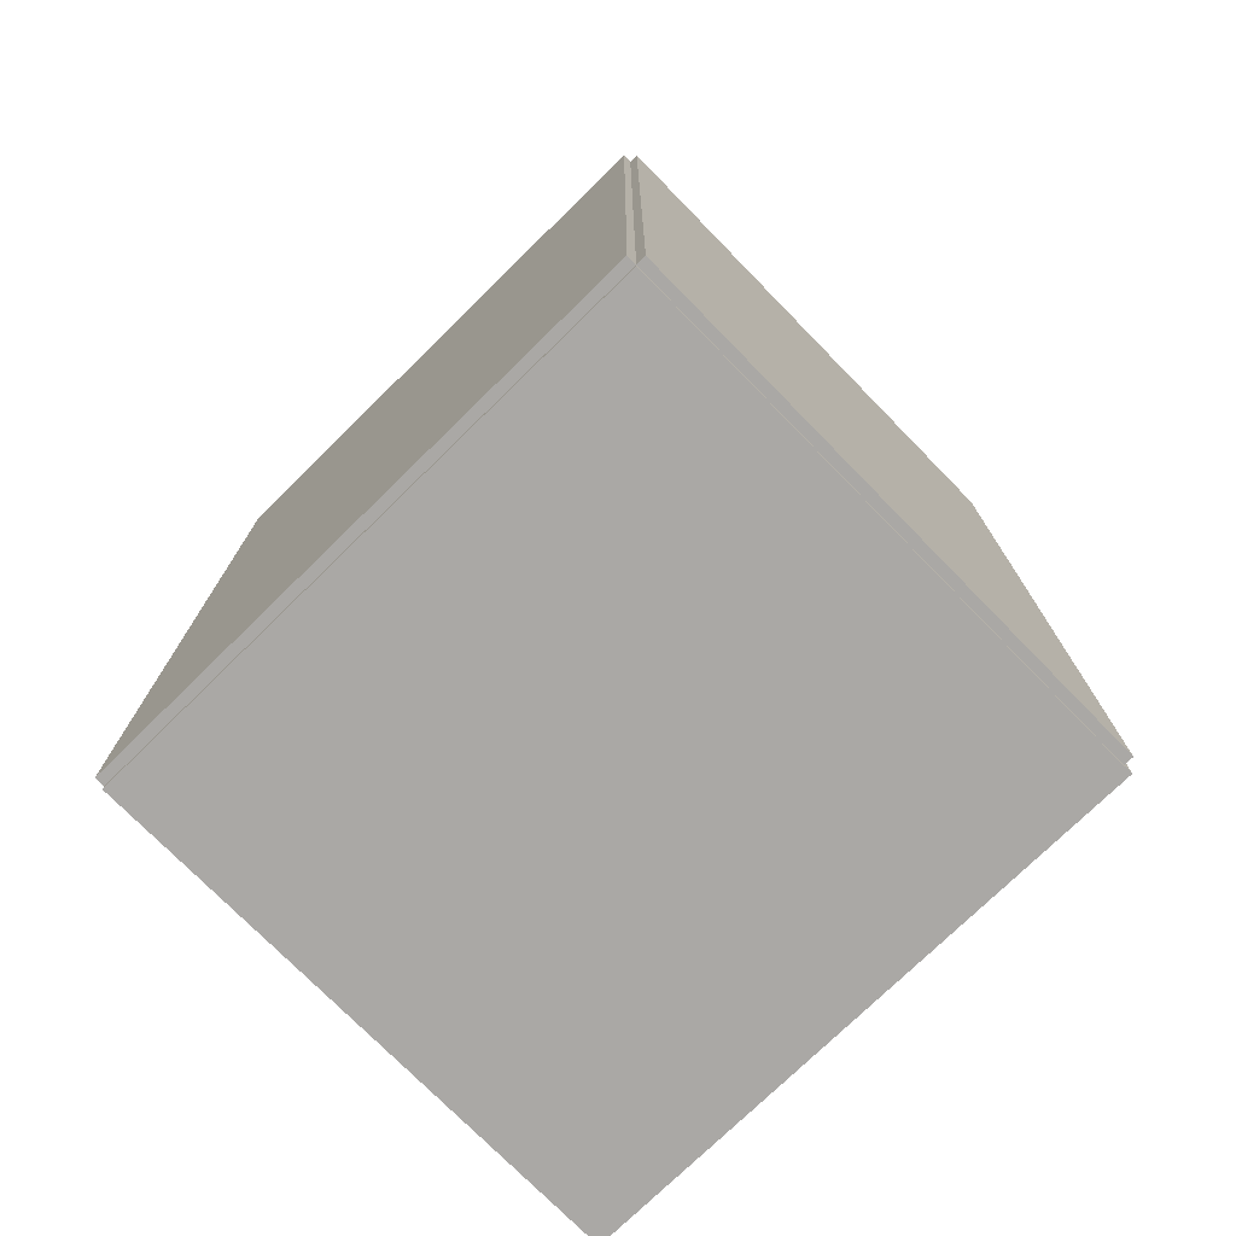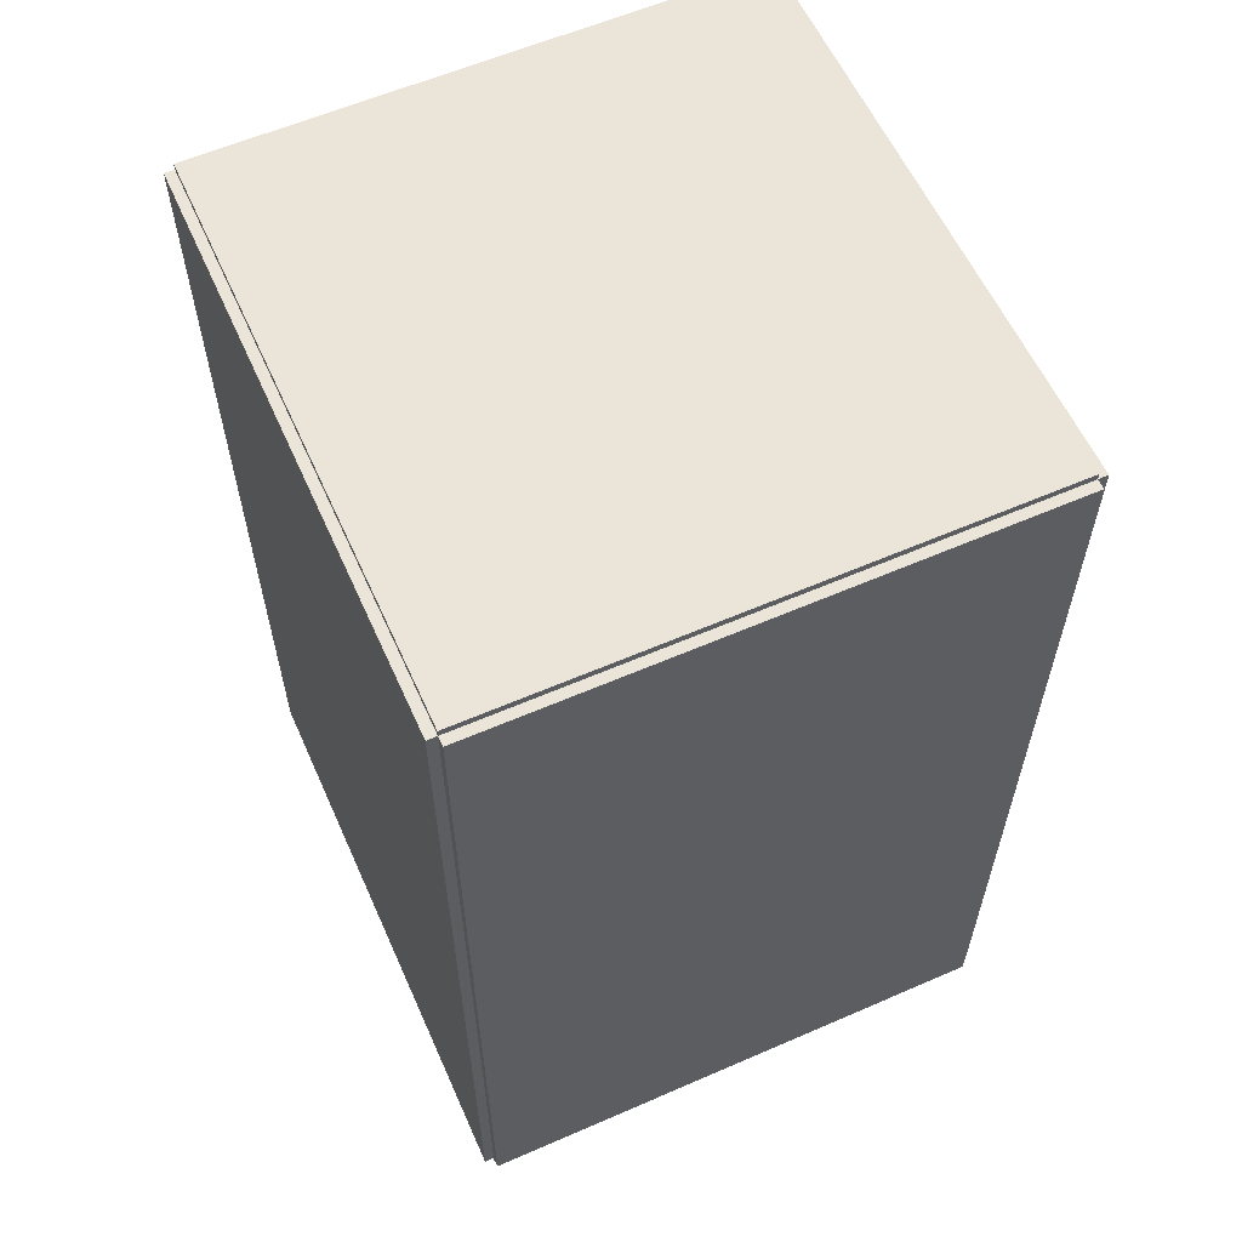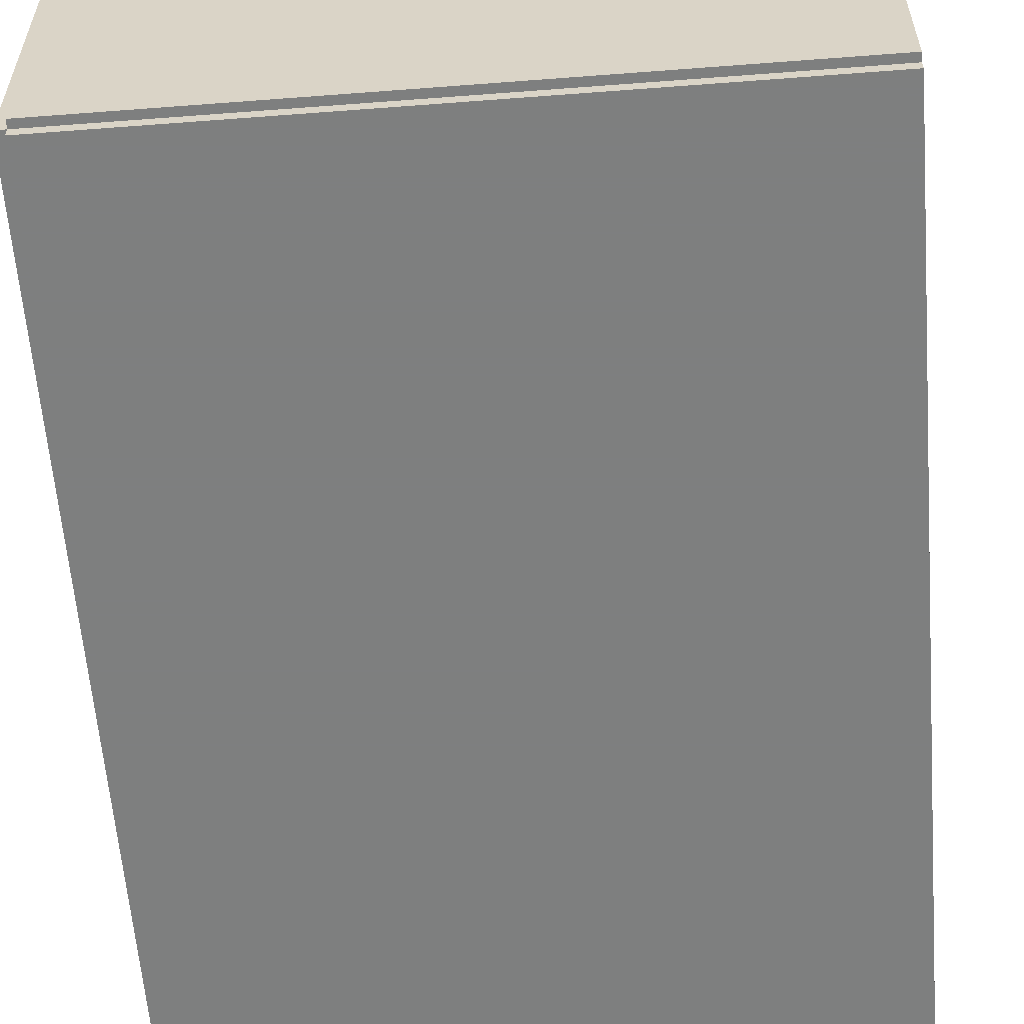
<metadata>
{"format":"obj","ext":"obj","renderer":"f3d","projection":"perspective","resolution":1024,"background":"white","views":[{"elev":-75.1,"azim":-135.6,"up":"+Y"},{"elev":59.4,"azim":-114.1,"up":"+Y"},{"elev":-59.6,"azim":4.5,"up":"+Z"}]}
</metadata>
<code>
v -0.1 -0.1604 -0.003373
v -0.1 -0.1604 0.003373
v -0.1 0.1604 -0.003373
v -0.1 0.1604 0.003373
v 0.1 -0.1604 -0.003373
v 0.1 -0.1604 0.003373
v 0.1 0.1604 -0.003373
v 0.1 0.1604 0.003373
v -0.09663 -0.1604 0
v -0.1034 -0.1604 0
v -0.09663 0.1604 0
v -0.1034 0.1604 0
v -0.09663 -0.1604 0.1875
v -0.1034 -0.1604 0.1875
v -0.09663 0.1604 0.1875
v -0.1034 0.1604 0.1875
v -0.1 0.1579 0.1875
v -0.1 0.1629 0.1875
v -0.1 0.1579 0
v -0.1 0.1629 0
v 0.1 0.1579 0.1875
v 0.1 0.1629 0.1875
v 0.1 0.1579 0
v 0.1 0.1629 0
v -0.1 -0.1579 0
v -0.1 -0.1629 0
v -0.1 -0.1579 0.1875
v -0.1 -0.1629 0.1875
v 0.1 -0.1579 0
v 0.1 -0.1629 0
v 0.1 -0.1579 0.1875
v 0.1 -0.1629 0.1875
v -0.1 -0.1604 0.1841
v -0.1 -0.1604 0.1909
v -0.1 0.1604 0.1841
v -0.1 0.1604 0.1909
v 0.1 -0.1604 0.1841
v 0.1 -0.1604 0.1909
v 0.1 0.1604 0.1841
v 0.1 0.1604 0.1909
v -0.01467 -0.03951 0.006745
v 0.008597 -0.03951 0.006745
v 0.008597 -0.03951 0.06816
v -0.01467 -0.03951 0.06816
v 0.00815 -0.03497 0.006745
v 0.00815 -0.03497 0.06816
v 0.006826 -0.03061 0.006745
v 0.006826 -0.03061 0.06816
v 0.004675 -0.02658 0.006745
v 0.004675 -0.02658 0.06816
v 0.001781 -0.02306 0.006745
v 0.001781 -0.02306 0.06816
v -0.001745 -0.02016 0.006745
v -0.001745 -0.02016 0.06816
v -0.005769 -0.01801 0.006745
v -0.005769 -0.01801 0.06816
v -0.01013 -0.01669 0.006745
v -0.01013 -0.01669 0.06816
v -0.01467 -0.01624 0.006745
v -0.01467 -0.01624 0.06816
v -0.01922 -0.01669 0.006745
v -0.01922 -0.01669 0.06816
v -0.02358 -0.01801 0.006745
v -0.02358 -0.01801 0.06816
v -0.0276 -0.02016 0.006745
v -0.0276 -0.02016 0.06816
v -0.03113 -0.02306 0.006745
v -0.03113 -0.02306 0.06816
v -0.03403 -0.02658 0.006745
v -0.03403 -0.02658 0.06816
v -0.03618 -0.03061 0.006745
v -0.03618 -0.03061 0.06816
v -0.0375 -0.03497 0.006745
v -0.0375 -0.03497 0.06816
v -0.03795 -0.03951 0.006745
v -0.03795 -0.03951 0.06816
v -0.0375 -0.04405 0.006745
v -0.0375 -0.04405 0.06816
v -0.03618 -0.04842 0.006745
v -0.03618 -0.04842 0.06816
v -0.03403 -0.05244 0.006745
v -0.03403 -0.05244 0.06816
v -0.03113 -0.05597 0.006745
v -0.03113 -0.05597 0.06816
v -0.0276 -0.05886 0.006745
v -0.0276 -0.05886 0.06816
v -0.02358 -0.06101 0.006745
v -0.02358 -0.06101 0.06816
v -0.01922 -0.06234 0.006745
v -0.01922 -0.06234 0.06816
v -0.01467 -0.06278 0.006745
v -0.01467 -0.06278 0.06816
v -0.01013 -0.06234 0.006745
v -0.01013 -0.06234 0.06816
v -0.005769 -0.06101 0.006745
v -0.005769 -0.06101 0.06816
v -0.001745 -0.05886 0.006745
v -0.001745 -0.05886 0.06816
v 0.001781 -0.05597 0.006745
v 0.001781 -0.05597 0.06816
v 0.004675 -0.05244 0.006745
v 0.004675 -0.05244 0.06816
v 0.006826 -0.04842 0.006745
v 0.006826 -0.04842 0.06816
v 0.00815 -0.04405 0.006745
v 0.00815 -0.04405 0.06816
v -0.01467 -0.03951 0.06816
v 0.008597 -0.03951 0.06816
v 0.008597 -0.03951 0.1296
v -0.01467 -0.03951 0.1296
v 0.00815 -0.03497 0.06816
v 0.00815 -0.03497 0.1296
v 0.006826 -0.03061 0.06816
v 0.006826 -0.03061 0.1296
v 0.004675 -0.02658 0.06816
v 0.004675 -0.02658 0.1296
v 0.001781 -0.02306 0.06816
v 0.001781 -0.02306 0.1296
v -0.001745 -0.02016 0.06816
v -0.001745 -0.02016 0.1296
v -0.005769 -0.01801 0.06816
v -0.005769 -0.01801 0.1296
v -0.01013 -0.01669 0.06816
v -0.01013 -0.01669 0.1296
v -0.01467 -0.01624 0.06816
v -0.01467 -0.01624 0.1296
v -0.01922 -0.01669 0.06816
v -0.01922 -0.01669 0.1296
v -0.02358 -0.01801 0.06816
v -0.02358 -0.01801 0.1296
v -0.0276 -0.02016 0.06816
v -0.0276 -0.02016 0.1296
v -0.03113 -0.02306 0.06816
v -0.03113 -0.02306 0.1296
v -0.03403 -0.02658 0.06816
v -0.03403 -0.02658 0.1296
v -0.03618 -0.03061 0.06816
v -0.03618 -0.03061 0.1296
v -0.0375 -0.03497 0.06816
v -0.0375 -0.03497 0.1296
v -0.03795 -0.03951 0.06816
v -0.03795 -0.03951 0.1296
v -0.0375 -0.04405 0.06816
v -0.0375 -0.04405 0.1296
v -0.03618 -0.04842 0.06816
v -0.03618 -0.04842 0.1296
v -0.03403 -0.05244 0.06816
v -0.03403 -0.05244 0.1296
v -0.03113 -0.05597 0.06816
v -0.03113 -0.05597 0.1296
v -0.0276 -0.05886 0.06816
v -0.0276 -0.05886 0.1296
v -0.02358 -0.06101 0.06816
v -0.02358 -0.06101 0.1296
v -0.01922 -0.06234 0.06816
v -0.01922 -0.06234 0.1296
v -0.01467 -0.06278 0.06816
v -0.01467 -0.06278 0.1296
v -0.01013 -0.06234 0.06816
v -0.01013 -0.06234 0.1296
v -0.005769 -0.06101 0.06816
v -0.005769 -0.06101 0.1296
v -0.001745 -0.05886 0.06816
v -0.001745 -0.05886 0.1296
v 0.001781 -0.05597 0.06816
v 0.001781 -0.05597 0.1296
v 0.004675 -0.05244 0.06816
v 0.004675 -0.05244 0.1296
v 0.006826 -0.04842 0.06816
v 0.006826 -0.04842 0.1296
v 0.00815 -0.04405 0.06816
v 0.00815 -0.04405 0.1296
v 0.03052 0.04923 0.006745
v 0.0554 0.04923 0.006745
v 0.0554 0.04923 0.0764
v 0.03052 0.04923 0.0764
v 0.05492 0.05409 0.006745
v 0.05492 0.05409 0.0764
v 0.0535 0.05875 0.006745
v 0.0535 0.05875 0.0764
v 0.05121 0.06305 0.006745
v 0.05121 0.06305 0.0764
v 0.04811 0.06682 0.006745
v 0.04811 0.06682 0.0764
v 0.04434 0.06992 0.006745
v 0.04434 0.06992 0.0764
v 0.04004 0.07221 0.006745
v 0.04004 0.07221 0.0764
v 0.03538 0.07363 0.006745
v 0.03538 0.07363 0.0764
v 0.03052 0.07411 0.006745
v 0.03052 0.07411 0.0764
v 0.02567 0.07363 0.006745
v 0.02567 0.07363 0.0764
v 0.021 0.07221 0.006745
v 0.021 0.07221 0.0764
v 0.0167 0.06992 0.006745
v 0.0167 0.06992 0.0764
v 0.01294 0.06682 0.006745
v 0.01294 0.06682 0.0764
v 0.009842 0.06305 0.006745
v 0.009842 0.06305 0.0764
v 0.007543 0.05875 0.006745
v 0.007543 0.05875 0.0764
v 0.006128 0.05409 0.006745
v 0.006128 0.05409 0.0764
v 0.00565 0.04923 0.006745
v 0.00565 0.04923 0.0764
v 0.006128 0.04438 0.006745
v 0.006128 0.04438 0.0764
v 0.007543 0.03971 0.006745
v 0.007543 0.03971 0.0764
v 0.009842 0.03541 0.006745
v 0.009842 0.03541 0.0764
v 0.01294 0.03165 0.006745
v 0.01294 0.03165 0.0764
v 0.0167 0.02855 0.006745
v 0.0167 0.02855 0.0764
v 0.021 0.02625 0.006745
v 0.021 0.02625 0.0764
v 0.02567 0.02484 0.006745
v 0.02567 0.02484 0.0764
v 0.03052 0.02436 0.006745
v 0.03052 0.02436 0.0764
v 0.03538 0.02484 0.006745
v 0.03538 0.02484 0.0764
v 0.04004 0.02625 0.006745
v 0.04004 0.02625 0.0764
v 0.04434 0.02855 0.006745
v 0.04434 0.02855 0.0764
v 0.04811 0.03165 0.006745
v 0.04811 0.03165 0.0764
v 0.05121 0.03541 0.006745
v 0.05121 0.03541 0.0764
v 0.0535 0.03971 0.006745
v 0.0535 0.03971 0.0764
v 0.05492 0.04438 0.006745
v 0.05492 0.04438 0.0764
v 0.03052 0.04923 0.0764
v 0.05155 0.04923 0.0764
v 0.05155 0.04923 0.1153
v 0.03052 0.04923 0.1153
v 0.05115 0.05334 0.0764
v 0.05115 0.05334 0.1153
v 0.04995 0.05728 0.0764
v 0.04995 0.05728 0.1153
v 0.04801 0.06092 0.0764
v 0.04801 0.06092 0.1153
v 0.04539 0.0641 0.0764
v 0.04539 0.0641 0.1153
v 0.04221 0.06672 0.0764
v 0.04221 0.06672 0.1153
v 0.03857 0.06866 0.0764
v 0.03857 0.06866 0.1153
v 0.03463 0.06986 0.0764
v 0.03463 0.06986 0.1153
v 0.03052 0.07026 0.0764
v 0.03052 0.07026 0.1153
v 0.02642 0.06986 0.0764
v 0.02642 0.06986 0.1153
v 0.02248 0.06866 0.0764
v 0.02248 0.06866 0.1153
v 0.01884 0.06672 0.0764
v 0.01884 0.06672 0.1153
v 0.01565 0.0641 0.0764
v 0.01565 0.0641 0.1153
v 0.01304 0.06092 0.0764
v 0.01304 0.06092 0.1153
v 0.0111 0.05728 0.0764
v 0.0111 0.05728 0.1153
v 0.009899 0.05334 0.0764
v 0.009899 0.05334 0.1153
v 0.009495 0.04923 0.0764
v 0.009495 0.04923 0.1153
v 0.009899 0.04513 0.0764
v 0.009899 0.04513 0.1153
v 0.0111 0.04119 0.0764
v 0.0111 0.04119 0.1153
v 0.01304 0.03755 0.0764
v 0.01304 0.03755 0.1153
v 0.01565 0.03436 0.0764
v 0.01565 0.03436 0.1153
v 0.01884 0.03175 0.0764
v 0.01884 0.03175 0.1153
v 0.02248 0.02981 0.0764
v 0.02248 0.02981 0.1153
v 0.02642 0.02861 0.0764
v 0.02642 0.02861 0.1153
v 0.03052 0.0282 0.0764
v 0.03052 0.0282 0.1153
v 0.03463 0.02861 0.0764
v 0.03463 0.02861 0.1153
v 0.03857 0.02981 0.0764
v 0.03857 0.02981 0.1153
v 0.04221 0.03175 0.0764
v 0.04221 0.03175 0.1153
v 0.04539 0.03436 0.0764
v 0.04539 0.03436 0.1153
v 0.04801 0.03755 0.0764
v 0.04801 0.03755 0.1153
v 0.04995 0.04119 0.0764
v 0.04995 0.04119 0.1153
v 0.05115 0.04513 0.0764
v 0.05115 0.04513 0.1153
f 2 4 1
f 5 2 1
f 1 4 3
f 3 5 1
f 2 8 4
f 6 2 5
f 6 8 2
f 4 8 3
f 7 5 3
f 3 8 7
f 7 6 5
f 8 6 7
f 10 12 9
f 13 10 9
f 9 12 11
f 11 13 9
f 10 16 12
f 14 10 13
f 14 16 10
f 12 16 11
f 15 13 11
f 11 16 15
f 15 14 13
f 16 14 15
f 18 20 17
f 21 18 17
f 17 20 19
f 19 21 17
f 18 24 20
f 22 18 21
f 22 24 18
f 20 24 19
f 23 21 19
f 19 24 23
f 23 22 21
f 24 22 23
f 26 28 25
f 29 26 25
f 25 28 27
f 27 29 25
f 26 32 28
f 30 26 29
f 30 32 26
f 28 32 27
f 31 29 27
f 27 32 31
f 31 30 29
f 32 30 31
f 34 36 33
f 37 34 33
f 33 36 35
f 35 37 33
f 34 40 36
f 38 34 37
f 38 40 34
f 36 40 35
f 39 37 35
f 35 40 39
f 39 38 37
f 40 38 39
f 42 41 45
f 42 45 43
f 43 45 46
f 43 46 44
f 45 41 47
f 45 47 46
f 46 47 48
f 46 48 44
f 47 41 49
f 47 49 48
f 48 49 50
f 48 50 44
f 49 41 51
f 49 51 50
f 50 51 52
f 50 52 44
f 51 41 53
f 51 53 52
f 52 53 54
f 52 54 44
f 53 41 55
f 53 55 54
f 54 55 56
f 54 56 44
f 55 41 57
f 55 57 56
f 56 57 58
f 56 58 44
f 57 41 59
f 57 59 58
f 58 59 60
f 58 60 44
f 59 41 61
f 59 61 60
f 60 61 62
f 60 62 44
f 61 41 63
f 61 63 62
f 62 63 64
f 62 64 44
f 63 41 65
f 63 65 64
f 64 65 66
f 64 66 44
f 65 41 67
f 65 67 66
f 66 67 68
f 66 68 44
f 67 41 69
f 67 69 68
f 68 69 70
f 68 70 44
f 69 41 71
f 69 71 70
f 70 71 72
f 70 72 44
f 71 41 73
f 71 73 72
f 72 73 74
f 72 74 44
f 73 41 75
f 73 75 74
f 74 75 76
f 74 76 44
f 75 41 77
f 75 77 76
f 76 77 78
f 76 78 44
f 77 41 79
f 77 79 78
f 78 79 80
f 78 80 44
f 79 41 81
f 79 81 80
f 80 81 82
f 80 82 44
f 81 41 83
f 81 83 82
f 82 83 84
f 82 84 44
f 83 41 85
f 83 85 84
f 84 85 86
f 84 86 44
f 85 41 87
f 85 87 86
f 86 87 88
f 86 88 44
f 87 41 89
f 87 89 88
f 88 89 90
f 88 90 44
f 89 41 91
f 89 91 90
f 90 91 92
f 90 92 44
f 91 41 93
f 91 93 92
f 92 93 94
f 92 94 44
f 93 41 95
f 93 95 94
f 94 95 96
f 94 96 44
f 95 41 97
f 95 97 96
f 96 97 98
f 96 98 44
f 97 41 99
f 97 99 98
f 98 99 100
f 98 100 44
f 99 41 101
f 99 101 100
f 100 101 102
f 100 102 44
f 101 41 103
f 101 103 102
f 102 103 104
f 102 104 44
f 103 41 105
f 103 105 104
f 104 105 106
f 104 106 44
f 105 41 42
f 105 42 106
f 106 42 43
f 106 43 44
f 108 107 111
f 108 111 109
f 109 111 112
f 109 112 110
f 111 107 113
f 111 113 112
f 112 113 114
f 112 114 110
f 113 107 115
f 113 115 114
f 114 115 116
f 114 116 110
f 115 107 117
f 115 117 116
f 116 117 118
f 116 118 110
f 117 107 119
f 117 119 118
f 118 119 120
f 118 120 110
f 119 107 121
f 119 121 120
f 120 121 122
f 120 122 110
f 121 107 123
f 121 123 122
f 122 123 124
f 122 124 110
f 123 107 125
f 123 125 124
f 124 125 126
f 124 126 110
f 125 107 127
f 125 127 126
f 126 127 128
f 126 128 110
f 127 107 129
f 127 129 128
f 128 129 130
f 128 130 110
f 129 107 131
f 129 131 130
f 130 131 132
f 130 132 110
f 131 107 133
f 131 133 132
f 132 133 134
f 132 134 110
f 133 107 135
f 133 135 134
f 134 135 136
f 134 136 110
f 135 107 137
f 135 137 136
f 136 137 138
f 136 138 110
f 137 107 139
f 137 139 138
f 138 139 140
f 138 140 110
f 139 107 141
f 139 141 140
f 140 141 142
f 140 142 110
f 141 107 143
f 141 143 142
f 142 143 144
f 142 144 110
f 143 107 145
f 143 145 144
f 144 145 146
f 144 146 110
f 145 107 147
f 145 147 146
f 146 147 148
f 146 148 110
f 147 107 149
f 147 149 148
f 148 149 150
f 148 150 110
f 149 107 151
f 149 151 150
f 150 151 152
f 150 152 110
f 151 107 153
f 151 153 152
f 152 153 154
f 152 154 110
f 153 107 155
f 153 155 154
f 154 155 156
f 154 156 110
f 155 107 157
f 155 157 156
f 156 157 158
f 156 158 110
f 157 107 159
f 157 159 158
f 158 159 160
f 158 160 110
f 159 107 161
f 159 161 160
f 160 161 162
f 160 162 110
f 161 107 163
f 161 163 162
f 162 163 164
f 162 164 110
f 163 107 165
f 163 165 164
f 164 165 166
f 164 166 110
f 165 107 167
f 165 167 166
f 166 167 168
f 166 168 110
f 167 107 169
f 167 169 168
f 168 169 170
f 168 170 110
f 169 107 171
f 169 171 170
f 170 171 172
f 170 172 110
f 171 107 108
f 171 108 172
f 172 108 109
f 172 109 110
f 174 173 177
f 174 177 175
f 175 177 178
f 175 178 176
f 177 173 179
f 177 179 178
f 178 179 180
f 178 180 176
f 179 173 181
f 179 181 180
f 180 181 182
f 180 182 176
f 181 173 183
f 181 183 182
f 182 183 184
f 182 184 176
f 183 173 185
f 183 185 184
f 184 185 186
f 184 186 176
f 185 173 187
f 185 187 186
f 186 187 188
f 186 188 176
f 187 173 189
f 187 189 188
f 188 189 190
f 188 190 176
f 189 173 191
f 189 191 190
f 190 191 192
f 190 192 176
f 191 173 193
f 191 193 192
f 192 193 194
f 192 194 176
f 193 173 195
f 193 195 194
f 194 195 196
f 194 196 176
f 195 173 197
f 195 197 196
f 196 197 198
f 196 198 176
f 197 173 199
f 197 199 198
f 198 199 200
f 198 200 176
f 199 173 201
f 199 201 200
f 200 201 202
f 200 202 176
f 201 173 203
f 201 203 202
f 202 203 204
f 202 204 176
f 203 173 205
f 203 205 204
f 204 205 206
f 204 206 176
f 205 173 207
f 205 207 206
f 206 207 208
f 206 208 176
f 207 173 209
f 207 209 208
f 208 209 210
f 208 210 176
f 209 173 211
f 209 211 210
f 210 211 212
f 210 212 176
f 211 173 213
f 211 213 212
f 212 213 214
f 212 214 176
f 213 173 215
f 213 215 214
f 214 215 216
f 214 216 176
f 215 173 217
f 215 217 216
f 216 217 218
f 216 218 176
f 217 173 219
f 217 219 218
f 218 219 220
f 218 220 176
f 219 173 221
f 219 221 220
f 220 221 222
f 220 222 176
f 221 173 223
f 221 223 222
f 222 223 224
f 222 224 176
f 223 173 225
f 223 225 224
f 224 225 226
f 224 226 176
f 225 173 227
f 225 227 226
f 226 227 228
f 226 228 176
f 227 173 229
f 227 229 228
f 228 229 230
f 228 230 176
f 229 173 231
f 229 231 230
f 230 231 232
f 230 232 176
f 231 173 233
f 231 233 232
f 232 233 234
f 232 234 176
f 233 173 235
f 233 235 234
f 234 235 236
f 234 236 176
f 235 173 237
f 235 237 236
f 236 237 238
f 236 238 176
f 237 173 174
f 237 174 238
f 238 174 175
f 238 175 176
f 240 239 243
f 240 243 241
f 241 243 244
f 241 244 242
f 243 239 245
f 243 245 244
f 244 245 246
f 244 246 242
f 245 239 247
f 245 247 246
f 246 247 248
f 246 248 242
f 247 239 249
f 247 249 248
f 248 249 250
f 248 250 242
f 249 239 251
f 249 251 250
f 250 251 252
f 250 252 242
f 251 239 253
f 251 253 252
f 252 253 254
f 252 254 242
f 253 239 255
f 253 255 254
f 254 255 256
f 254 256 242
f 255 239 257
f 255 257 256
f 256 257 258
f 256 258 242
f 257 239 259
f 257 259 258
f 258 259 260
f 258 260 242
f 259 239 261
f 259 261 260
f 260 261 262
f 260 262 242
f 261 239 263
f 261 263 262
f 262 263 264
f 262 264 242
f 263 239 265
f 263 265 264
f 264 265 266
f 264 266 242
f 265 239 267
f 265 267 266
f 266 267 268
f 266 268 242
f 267 239 269
f 267 269 268
f 268 269 270
f 268 270 242
f 269 239 271
f 269 271 270
f 270 271 272
f 270 272 242
f 271 239 273
f 271 273 272
f 272 273 274
f 272 274 242
f 273 239 275
f 273 275 274
f 274 275 276
f 274 276 242
f 275 239 277
f 275 277 276
f 276 277 278
f 276 278 242
f 277 239 279
f 277 279 278
f 278 279 280
f 278 280 242
f 279 239 281
f 279 281 280
f 280 281 282
f 280 282 242
f 281 239 283
f 281 283 282
f 282 283 284
f 282 284 242
f 283 239 285
f 283 285 284
f 284 285 286
f 284 286 242
f 285 239 287
f 285 287 286
f 286 287 288
f 286 288 242
f 287 239 289
f 287 289 288
f 288 289 290
f 288 290 242
f 289 239 291
f 289 291 290
f 290 291 292
f 290 292 242
f 291 239 293
f 291 293 292
f 292 293 294
f 292 294 242
f 293 239 295
f 293 295 294
f 294 295 296
f 294 296 242
f 295 239 297
f 295 297 296
f 296 297 298
f 296 298 242
f 297 239 299
f 297 299 298
f 298 299 300
f 298 300 242
f 299 239 301
f 299 301 300
f 300 301 302
f 300 302 242
f 301 239 303
f 301 303 302
f 302 303 304
f 302 304 242
f 303 239 240
f 303 240 304
f 304 240 241
f 304 241 242

</code>
